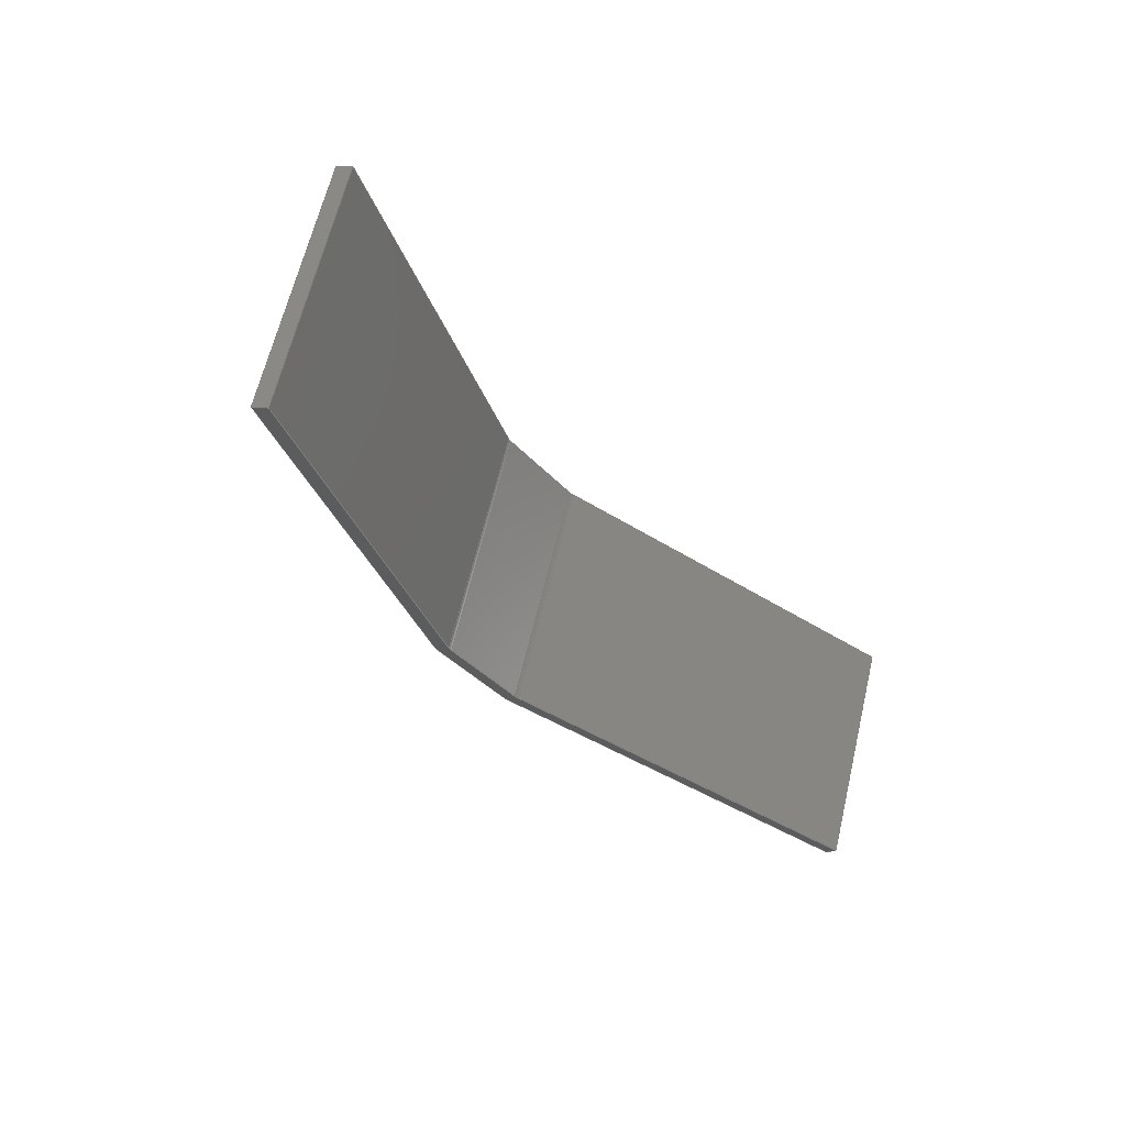
<metadata>
{"format":"step","ext":"step","renderer":"f3d","projection":"perspective","resolution":1024,"background":"white","views":[{"elev":-34.7,"azim":-55.4,"up":"+Y"}]}
</metadata>
<code>
ISO-10303-21;
DATA;
#1=PROPERTY_DEFINITION_REPRESENTATION(#5,#3);
#2=PROPERTY_DEFINITION_REPRESENTATION(#6,#4);
#3=REPRESENTATION('',(#7),#448);
#4=REPRESENTATION('',(#8),#448);
#5=PROPERTY_DEFINITION('pmi validation property','',#453);
#6=PROPERTY_DEFINITION('pmi validation property','',#453);
#7=VALUE_REPRESENTATION_ITEM('number of annotations',COUNT_MEASURE(0));
#8=VALUE_REPRESENTATION_ITEM('number of views',COUNT_MEASURE(0));
#9=SHAPE_REPRESENTATION_RELATIONSHIP('','',#274,#10);
#10=ADVANCED_BREP_SHAPE_REPRESENTATION('',(#272),#448);
#11=CYLINDRICAL_SURFACE('',#289,0.001587);
#12=CYLINDRICAL_SURFACE('',#292,0.003175);
#13=CYLINDRICAL_SURFACE('',#295,0.001587);
#14=CYLINDRICAL_SURFACE('',#297,0.003175);
#15=CIRCLE('',#278,0.001587);
#16=CIRCLE('',#279,0.003175);
#17=CIRCLE('',#280,0.003175);
#18=CIRCLE('',#281,0.001587);
#19=CIRCLE('',#283,0.003175);
#20=CIRCLE('',#284,0.001587);
#21=CIRCLE('',#285,0.001587);
#22=CIRCLE('',#286,0.003175);
#23=ORIENTED_EDGE('',*,*,#95,.F.);
#24=ORIENTED_EDGE('',*,*,#96,.F.);
#25=ORIENTED_EDGE('',*,*,#97,.T.);
#26=ORIENTED_EDGE('',*,*,#98,.T.);
#27=ORIENTED_EDGE('',*,*,#99,.F.);
#28=ORIENTED_EDGE('',*,*,#100,.F.);
#29=ORIENTED_EDGE('',*,*,#101,.F.);
#30=ORIENTED_EDGE('',*,*,#97,.F.);
#31=ORIENTED_EDGE('',*,*,#102,.T.);
#32=ORIENTED_EDGE('',*,*,#103,.T.);
#33=ORIENTED_EDGE('',*,*,#104,.T.);
#34=ORIENTED_EDGE('',*,*,#105,.F.);
#35=ORIENTED_EDGE('',*,*,#106,.F.);
#36=ORIENTED_EDGE('',*,*,#107,.T.);
#37=ORIENTED_EDGE('',*,*,#108,.T.);
#38=ORIENTED_EDGE('',*,*,#109,.T.);
#39=ORIENTED_EDGE('',*,*,#110,.T.);
#40=ORIENTED_EDGE('',*,*,#111,.T.);
#41=ORIENTED_EDGE('',*,*,#95,.T.);
#42=ORIENTED_EDGE('',*,*,#112,.F.);
#43=ORIENTED_EDGE('',*,*,#113,.F.);
#44=ORIENTED_EDGE('',*,*,#114,.F.);
#45=ORIENTED_EDGE('',*,*,#115,.T.);
#46=ORIENTED_EDGE('',*,*,#116,.T.);
#47=ORIENTED_EDGE('',*,*,#117,.F.);
#48=ORIENTED_EDGE('',*,*,#118,.F.);
#49=ORIENTED_EDGE('',*,*,#119,.F.);
#50=ORIENTED_EDGE('',*,*,#120,.T.);
#51=ORIENTED_EDGE('',*,*,#114,.T.);
#52=ORIENTED_EDGE('',*,*,#121,.T.);
#53=ORIENTED_EDGE('',*,*,#99,.T.);
#54=ORIENTED_EDGE('',*,*,#122,.F.);
#55=ORIENTED_EDGE('',*,*,#101,.T.);
#56=ORIENTED_EDGE('',*,*,#123,.T.);
#57=ORIENTED_EDGE('',*,*,#112,.T.);
#58=ORIENTED_EDGE('',*,*,#98,.F.);
#59=ORIENTED_EDGE('',*,*,#100,.T.);
#60=ORIENTED_EDGE('',*,*,#121,.F.);
#61=ORIENTED_EDGE('',*,*,#113,.T.);
#62=ORIENTED_EDGE('',*,*,#123,.F.);
#63=ORIENTED_EDGE('',*,*,#120,.F.);
#64=ORIENTED_EDGE('',*,*,#124,.T.);
#65=ORIENTED_EDGE('',*,*,#104,.F.);
#66=ORIENTED_EDGE('',*,*,#125,.F.);
#67=ORIENTED_EDGE('',*,*,#102,.F.);
#68=ORIENTED_EDGE('',*,*,#96,.T.);
#69=ORIENTED_EDGE('',*,*,#111,.F.);
#70=ORIENTED_EDGE('',*,*,#126,.F.);
#71=ORIENTED_EDGE('',*,*,#103,.F.);
#72=ORIENTED_EDGE('',*,*,#126,.T.);
#73=ORIENTED_EDGE('',*,*,#110,.F.);
#74=ORIENTED_EDGE('',*,*,#125,.T.);
#75=ORIENTED_EDGE('',*,*,#117,.T.);
#76=ORIENTED_EDGE('',*,*,#127,.F.);
#77=ORIENTED_EDGE('',*,*,#107,.F.);
#78=ORIENTED_EDGE('',*,*,#128,.T.);
#79=ORIENTED_EDGE('',*,*,#108,.F.);
#80=ORIENTED_EDGE('',*,*,#127,.T.);
#81=ORIENTED_EDGE('',*,*,#116,.F.);
#82=ORIENTED_EDGE('',*,*,#129,.F.);
#83=ORIENTED_EDGE('',*,*,#109,.F.);
#84=ORIENTED_EDGE('',*,*,#129,.T.);
#85=ORIENTED_EDGE('',*,*,#115,.F.);
#86=ORIENTED_EDGE('',*,*,#122,.T.);
#87=ORIENTED_EDGE('',*,*,#106,.T.);
#88=ORIENTED_EDGE('',*,*,#130,.T.);
#89=ORIENTED_EDGE('',*,*,#118,.T.);
#90=ORIENTED_EDGE('',*,*,#128,.F.);
#91=ORIENTED_EDGE('',*,*,#105,.T.);
#92=ORIENTED_EDGE('',*,*,#124,.F.);
#93=ORIENTED_EDGE('',*,*,#119,.T.);
#94=ORIENTED_EDGE('',*,*,#130,.F.);
#95=EDGE_CURVE('',#131,#132,#155,.T.);
#96=EDGE_CURVE('',#133,#131,#156,.T.);
#97=EDGE_CURVE('',#133,#134,#157,.T.);
#98=EDGE_CURVE('',#134,#132,#158,.T.);
#99=EDGE_CURVE('',#135,#136,#159,.F.);
#100=EDGE_CURVE('',#137,#135,#15,.T.);
#101=EDGE_CURVE('',#134,#137,#160,.T.);
#102=EDGE_CURVE('',#133,#138,#161,.T.);
#103=EDGE_CURVE('',#138,#139,#16,.F.);
#104=EDGE_CURVE('',#139,#140,#162,.T.);
#105=EDGE_CURVE('',#141,#140,#17,.F.);
#106=EDGE_CURVE('',#142,#141,#163,.T.);
#107=EDGE_CURVE('',#142,#143,#164,.T.);
#108=EDGE_CURVE('',#143,#144,#165,.T.);
#109=EDGE_CURVE('',#144,#136,#18,.T.);
#110=EDGE_CURVE('',#145,#146,#19,.F.);
#111=EDGE_CURVE('',#146,#131,#166,.T.);
#112=EDGE_CURVE('',#147,#132,#167,.T.);
#113=EDGE_CURVE('',#148,#147,#20,.F.);
#114=EDGE_CURVE('',#149,#148,#168,.T.);
#115=EDGE_CURVE('',#149,#150,#21,.F.);
#116=EDGE_CURVE('',#150,#151,#169,.T.);
#117=EDGE_CURVE('',#152,#151,#170,.T.);
#118=EDGE_CURVE('',#153,#152,#171,.T.);
#119=EDGE_CURVE('',#154,#153,#22,.F.);
#120=EDGE_CURVE('',#154,#145,#172,.T.);
#121=EDGE_CURVE('',#148,#135,#173,.F.);
#122=EDGE_CURVE('',#149,#136,#174,.F.);
#123=EDGE_CURVE('',#137,#147,#175,.F.);
#124=EDGE_CURVE('',#154,#140,#176,.F.);
#125=EDGE_CURVE('',#145,#139,#177,.F.);
#126=EDGE_CURVE('',#138,#146,#178,.T.);
#127=EDGE_CURVE('',#143,#151,#179,.T.);
#128=EDGE_CURVE('',#142,#152,#180,.T.);
#129=EDGE_CURVE('',#144,#150,#181,.F.);
#130=EDGE_CURVE('',#141,#153,#182,.T.);
#131=VERTEX_POINT('',#375);
#132=VERTEX_POINT('',#376);
#133=VERTEX_POINT('',#378);
#134=VERTEX_POINT('',#380);
#135=VERTEX_POINT('',#384);
#136=VERTEX_POINT('',#385);
#137=VERTEX_POINT('',#387);
#138=VERTEX_POINT('',#390);
#139=VERTEX_POINT('',#392);
#140=VERTEX_POINT('',#394);
#141=VERTEX_POINT('',#396);
#142=VERTEX_POINT('',#398);
#143=VERTEX_POINT('',#400);
#144=VERTEX_POINT('',#402);
#145=VERTEX_POINT('',#406);
#146=VERTEX_POINT('',#407);
#147=VERTEX_POINT('',#410);
#148=VERTEX_POINT('',#412);
#149=VERTEX_POINT('',#414);
#150=VERTEX_POINT('',#416);
#151=VERTEX_POINT('',#418);
#152=VERTEX_POINT('',#420);
#153=VERTEX_POINT('',#422);
#154=VERTEX_POINT('',#424);
#155=LINE('',#374,#183);
#156=LINE('',#377,#184);
#157=LINE('',#379,#185);
#158=LINE('',#381,#186);
#159=LINE('',#383,#187);
#160=LINE('',#388,#188);
#161=LINE('',#389,#189);
#162=LINE('',#393,#190);
#163=LINE('',#397,#191);
#164=LINE('',#399,#192);
#165=LINE('',#401,#193);
#166=LINE('',#408,#194);
#167=LINE('',#409,#195);
#168=LINE('',#413,#196);
#169=LINE('',#417,#197);
#170=LINE('',#419,#198);
#171=LINE('',#421,#199);
#172=LINE('',#425,#200);
#173=LINE('',#427,#201);
#174=LINE('',#428,#202);
#175=LINE('',#430,#203);
#176=LINE('',#433,#204);
#177=LINE('',#434,#205);
#178=LINE('',#436,#206);
#179=LINE('',#439,#207);
#180=LINE('',#440,#208);
#181=LINE('',#442,#209);
#182=LINE('',#445,#210);
#183=VECTOR('',#302,1);
#184=VECTOR('',#303,1);
#185=VECTOR('',#304,1);
#186=VECTOR('',#305,1);
#187=VECTOR('',#308,1);
#188=VECTOR('',#311,1);
#189=VECTOR('',#312,1);
#190=VECTOR('',#315,1);
#191=VECTOR('',#318,1);
#192=VECTOR('',#319,1);
#193=VECTOR('',#320,1);
#194=VECTOR('',#327,1);
#195=VECTOR('',#328,1);
#196=VECTOR('',#331,1);
#197=VECTOR('',#334,1);
#198=VECTOR('',#335,1);
#199=VECTOR('',#336,1);
#200=VECTOR('',#339,1);
#201=VECTOR('',#342,1);
#202=VECTOR('',#343,1);
#203=VECTOR('',#346,1);
#204=VECTOR('',#351,1);
#205=VECTOR('',#352,1);
#206=VECTOR('',#355,1);
#207=VECTOR('',#360,1);
#208=VECTOR('',#361,1);
#209=VECTOR('',#364,1);
#210=VECTOR('',#369,1);
#211=EDGE_LOOP('',(#23,#24,#25,#26));
#212=EDGE_LOOP('',(#27,#28,#29,#30,#31,#32,#33,#34,#35,#36,#37,#38));
#213=EDGE_LOOP('',(#39,#40,#41,#42,#43,#44,#45,#46,#47,#48,#49,#50));
#214=EDGE_LOOP('',(#51,#52,#53,#54));
#215=EDGE_LOOP('',(#55,#56,#57,#58));
#216=EDGE_LOOP('',(#59,#60,#61,#62));
#217=EDGE_LOOP('',(#63,#64,#65,#66));
#218=EDGE_LOOP('',(#67,#68,#69,#70));
#219=EDGE_LOOP('',(#71,#72,#73,#74));
#220=EDGE_LOOP('',(#75,#76,#77,#78));
#221=EDGE_LOOP('',(#79,#80,#81,#82));
#222=EDGE_LOOP('',(#83,#84,#85,#86));
#223=EDGE_LOOP('',(#87,#88,#89,#90));
#224=EDGE_LOOP('',(#91,#92,#93,#94));
#225=FACE_BOUND('',#211,.T.);
#226=FACE_BOUND('',#212,.T.);
#227=FACE_BOUND('',#213,.T.);
#228=FACE_BOUND('',#214,.T.);
#229=FACE_BOUND('',#215,.T.);
#230=FACE_BOUND('',#216,.T.);
#231=FACE_BOUND('',#217,.T.);
#232=FACE_BOUND('',#218,.T.);
#233=FACE_BOUND('',#219,.T.);
#234=FACE_BOUND('',#220,.T.);
#235=FACE_BOUND('',#221,.T.);
#236=FACE_BOUND('',#222,.T.);
#237=FACE_BOUND('',#223,.T.);
#238=FACE_BOUND('',#224,.T.);
#239=PLANE('',#276);
#240=PLANE('',#277);
#241=PLANE('',#282);
#242=PLANE('',#287);
#243=PLANE('',#288);
#244=PLANE('',#290);
#245=PLANE('',#291);
#246=PLANE('',#293);
#247=PLANE('',#294);
#248=PLANE('',#296);
#249=ADVANCED_FACE('',(#225),#239,.F.);
#250=ADVANCED_FACE('',(#226),#240,.T.);
#251=ADVANCED_FACE('',(#227),#241,.T.);
#252=ADVANCED_FACE('',(#228),#242,.T.);
#253=ADVANCED_FACE('',(#229),#243,.T.);
#254=ADVANCED_FACE('',(#230),#11,.F.);
#255=ADVANCED_FACE('',(#231),#244,.F.);
#256=ADVANCED_FACE('',(#232),#245,.F.);
#257=ADVANCED_FACE('',(#233),#12,.T.);
#258=ADVANCED_FACE('',(#234),#246,.F.);
#259=ADVANCED_FACE('',(#235),#247,.T.);
#260=ADVANCED_FACE('',(#236),#13,.F.);
#261=ADVANCED_FACE('',(#237),#248,.F.);
#262=ADVANCED_FACE('',(#238),#14,.T.);
#263=CLOSED_SHELL('',(#249,#250,#251,#252,#253,#254,#255,#256,#257,#258,
#259,#260,#261,#262));
#264=STYLED_ITEM('',(#265),#272);
#265=PRESENTATION_STYLE_ASSIGNMENT((#266));
#266=SURFACE_STYLE_USAGE(.BOTH.,#267);
#267=SURFACE_SIDE_STYLE('',(#268));
#268=SURFACE_STYLE_FILL_AREA(#269);
#269=FILL_AREA_STYLE('',(#270));
#270=FILL_AREA_STYLE_COLOUR('',#271);
#271=COLOUR_RGB('',0.2627,0.2824,0.302);
#272=MANIFOLD_SOLID_BREP('bulkheads8',#263);
#273=SHAPE_DEFINITION_REPRESENTATION(#453,#274);
#274=SHAPE_REPRESENTATION('bulkheads8',(#275),#448);
#275=AXIS2_PLACEMENT_3D('',#372,#298,#299);
#276=AXIS2_PLACEMENT_3D('',#373,#300,#301);
#277=AXIS2_PLACEMENT_3D('',#382,#306,#307);
#278=AXIS2_PLACEMENT_3D('',#386,#309,#310);
#279=AXIS2_PLACEMENT_3D('',#391,#313,#314);
#280=AXIS2_PLACEMENT_3D('',#395,#316,#317);
#281=AXIS2_PLACEMENT_3D('',#403,#321,#322);
#282=AXIS2_PLACEMENT_3D('',#404,#323,#324);
#283=AXIS2_PLACEMENT_3D('',#405,#325,#326);
#284=AXIS2_PLACEMENT_3D('',#411,#329,#330);
#285=AXIS2_PLACEMENT_3D('',#415,#332,#333);
#286=AXIS2_PLACEMENT_3D('',#423,#337,#338);
#287=AXIS2_PLACEMENT_3D('',#426,#340,#341);
#288=AXIS2_PLACEMENT_3D('',#429,#344,#345);
#289=AXIS2_PLACEMENT_3D('',#431,#347,#348);
#290=AXIS2_PLACEMENT_3D('',#432,#349,#350);
#291=AXIS2_PLACEMENT_3D('',#435,#353,#354);
#292=AXIS2_PLACEMENT_3D('',#437,#356,#357);
#293=AXIS2_PLACEMENT_3D('',#438,#358,#359);
#294=AXIS2_PLACEMENT_3D('',#441,#362,#363);
#295=AXIS2_PLACEMENT_3D('',#443,#365,#366);
#296=AXIS2_PLACEMENT_3D('',#444,#367,#368);
#297=AXIS2_PLACEMENT_3D('',#446,#370,#371);
#298=DIRECTION('',(0,0,1));
#299=DIRECTION('',(1,0,0));
#300=DIRECTION('',(-0.9437,0.09391,-0.3172));
#301=DIRECTION('',(-6.402e-17,-0.9589,-0.2839));
#302=DIRECTION('',(-0.3308,-0.2679,0.9049));
#303=DIRECTION('',(-6.402e-17,-0.9589,-0.2839));
#304=DIRECTION('',(-0.3308,-0.2679,0.9049));
#305=DIRECTION('',(-6.402e-17,-0.9589,-0.2839));
#306=DIRECTION('',(6.402e-17,0.9589,0.2839));
#307=DIRECTION('',(-1,6.139e-17,1.818e-17));
#308=DIRECTION('',(1,-5.637e-34,1.904e-33));
#309=DIRECTION('',(0,0.9589,0.2839));
#310=DIRECTION('',(0,-0.2839,0.9589));
#311=DIRECTION('',(-0.9437,0.09391,-0.3172));
#312=DIRECTION('',(-0.9437,0.09391,-0.3172));
#313=DIRECTION('',(-6.402e-17,-0.9589,-0.2839));
#314=DIRECTION('',(0,0.2839,-0.9589));
#315=DIRECTION('',(-1,6.139e-17,1.818e-17));
#316=DIRECTION('',(-6.402e-17,0.9589,0.2839));
#317=DIRECTION('',(0,0.2839,-0.9589));
#318=DIRECTION('',(0.9437,0.09391,-0.3172));
#319=DIRECTION('',(0.3308,-0.2679,0.9049));
#320=DIRECTION('',(0.9437,0.09391,-0.3172));
#321=DIRECTION('',(0,-0.9589,-0.2839));
#322=DIRECTION('',(0,-0.2839,0.9589));
#323=DIRECTION('',(-6.402e-17,-0.9589,-0.2839));
#324=DIRECTION('',(0,0.2839,-0.9589));
#325=DIRECTION('',(6.402e-17,0.9589,0.2839));
#326=DIRECTION('',(0,-0.2839,0.9589));
#327=DIRECTION('',(0.9437,-0.09391,0.3172));
#328=DIRECTION('',(0.9437,-0.09391,0.3172));
#329=DIRECTION('',(0,0.9589,0.2839));
#330=DIRECTION('',(0,-0.2839,0.9589));
#331=DIRECTION('',(1,-5.637e-34,1.904e-33));
#332=DIRECTION('',(0,-0.9589,-0.2839));
#333=DIRECTION('',(0,-0.2839,0.9589));
#334=DIRECTION('',(-0.9437,-0.09391,0.3172));
#335=DIRECTION('',(0.3308,-0.2679,0.9049));
#336=DIRECTION('',(-0.9437,-0.09391,0.3172));
#337=DIRECTION('',(6.402e-17,-0.9589,-0.2839));
#338=DIRECTION('',(0,-0.2839,0.9589));
#339=DIRECTION('',(1,-6.139e-17,-1.818e-17));
#340=DIRECTION('',(-1.986e-33,-0.2839,0.9589));
#341=DIRECTION('',(0,-0.9589,-0.2839));
#342=DIRECTION('',(0,-0.9589,-0.2839));
#343=DIRECTION('',(0,-0.9589,-0.2839));
#344=DIRECTION('',(-0.3308,-0.2679,0.9049));
#345=DIRECTION('',(0.9392,0,0.3433));
#346=DIRECTION('',(0,0.9589,0.2839));
#347=DIRECTION('',(0,0.9589,0.2839));
#348=DIRECTION('',(0,-0.2839,0.9589));
#349=DIRECTION('',(-1.986e-33,-0.2839,0.9589));
#350=DIRECTION('',(0,-0.9589,-0.2839));
#351=DIRECTION('',(8.553e-50,-0.9589,-0.2839));
#352=DIRECTION('',(-8.553e-50,-0.9589,-0.2839));
#353=DIRECTION('',(-0.3308,-0.2679,0.9049));
#354=DIRECTION('',(0.9392,0,0.3433));
#355=DIRECTION('',(0,-0.9589,-0.2839));
#356=DIRECTION('',(0,0.9589,0.2839));
#357=DIRECTION('',(0,-0.2839,0.9589));
#358=DIRECTION('',(0.9437,0.09391,-0.3172));
#359=DIRECTION('',(6.402e-17,-0.9589,-0.2839));
#360=DIRECTION('',(6.402e-17,-0.9589,-0.2839));
#361=DIRECTION('',(6.402e-17,-0.9589,-0.2839));
#362=DIRECTION('',(0.3308,-0.2679,0.9049));
#363=DIRECTION('',(-0.9392,0,0.3433));
#364=DIRECTION('',(0,0.9589,0.2839));
#365=DIRECTION('',(0,0.9589,0.2839));
#366=DIRECTION('',(0,-0.2839,0.9589));
#367=DIRECTION('',(0.3308,-0.2679,0.9049));
#368=DIRECTION('',(-0.9392,0,0.3433));
#369=DIRECTION('',(0,-0.9589,-0.2839));
#370=DIRECTION('',(0,0.9589,0.2839));
#371=DIRECTION('',(0,-0.2839,0.9589));
#372=CARTESIAN_POINT('',(0,0,0));
#373=CARTESIAN_POINT('',(0.0484,-0.6809,-0.1774));
#374=CARTESIAN_POINT('',(0.0484,-0.7041,-0.1843));
#375=CARTESIAN_POINT('',(0.0484,-0.7041,-0.1843));
#376=CARTESIAN_POINT('',(0.04787,-0.7045,-0.1829));
#377=CARTESIAN_POINT('',(0.0484,-0.6809,-0.1774));
#378=CARTESIAN_POINT('',(0.0484,-0.6809,-0.1774));
#379=CARTESIAN_POINT('',(0.0484,-0.6809,-0.1774));
#380=CARTESIAN_POINT('',(0.04787,-0.6813,-0.176));
#381=CARTESIAN_POINT('',(0.04787,-0.6813,-0.176));
#382=CARTESIAN_POINT('',(-0.011,-0.6766,-0.1917));
#383=CARTESIAN_POINT('',(-0.011,-0.6771,-0.1902));
#384=CARTESIAN_POINT('',(0.005368,-0.6771,-0.1902));
#385=CARTESIAN_POINT('',(-0.005368,-0.6771,-0.1902));
#386=CARTESIAN_POINT('',(0.005368,-0.6775,-0.1886));
#387=CARTESIAN_POINT('',(0.005893,-0.6771,-0.1901));
#388=CARTESIAN_POINT('',(-0.004755,-0.6761,-0.1937));
#389=CARTESIAN_POINT('',(-0.00423,-0.6756,-0.1951));
#390=CARTESIAN_POINT('',(0.006418,-0.6767,-0.1915));
#391=CARTESIAN_POINT('',(0.005368,-0.6775,-0.1886));
#392=CARTESIAN_POINT('',(0.005368,-0.6766,-0.1917));
#393=CARTESIAN_POINT('',(-0.011,-0.6766,-0.1917));
#394=CARTESIAN_POINT('',(-0.005368,-0.6766,-0.1917));
#395=CARTESIAN_POINT('',(-0.005368,-0.6775,-0.1886));
#396=CARTESIAN_POINT('',(-0.006418,-0.6767,-0.1915));
#397=CARTESIAN_POINT('',(0.00423,-0.6756,-0.1951));
#398=CARTESIAN_POINT('',(-0.0484,-0.6809,-0.1774));
#399=CARTESIAN_POINT('',(-0.0484,-0.6809,-0.1774));
#400=CARTESIAN_POINT('',(-0.04787,-0.6813,-0.176));
#401=CARTESIAN_POINT('',(0.004755,-0.6761,-0.1937));
#402=CARTESIAN_POINT('',(-0.005893,-0.6771,-0.1901));
#403=CARTESIAN_POINT('',(-0.005368,-0.6775,-0.1886));
#404=CARTESIAN_POINT('',(0.005368,-0.7008,-0.1955));
#405=CARTESIAN_POINT('',(0.005368,-0.7008,-0.1955));
#406=CARTESIAN_POINT('',(0.005368,-0.6999,-0.1986));
#407=CARTESIAN_POINT('',(0.006418,-0.6999,-0.1984));
#408=CARTESIAN_POINT('',(-0.00423,-0.6989,-0.202));
#409=CARTESIAN_POINT('',(-0.004755,-0.6993,-0.2005));
#410=CARTESIAN_POINT('',(0.005893,-0.7004,-0.197));
#411=CARTESIAN_POINT('',(0.005368,-0.7008,-0.1955));
#412=CARTESIAN_POINT('',(0.005368,-0.7003,-0.1971));
#413=CARTESIAN_POINT('',(-0.011,-0.7003,-0.1971));
#414=CARTESIAN_POINT('',(-0.005368,-0.7003,-0.1971));
#415=CARTESIAN_POINT('',(-0.005368,-0.7008,-0.1955));
#416=CARTESIAN_POINT('',(-0.005893,-0.7004,-0.197));
#417=CARTESIAN_POINT('',(0.004755,-0.6993,-0.2005));
#418=CARTESIAN_POINT('',(-0.04787,-0.7045,-0.1829));
#419=CARTESIAN_POINT('',(-0.0484,-0.7041,-0.1843));
#420=CARTESIAN_POINT('',(-0.0484,-0.7041,-0.1843));
#421=CARTESIAN_POINT('',(0.00423,-0.6989,-0.202));
#422=CARTESIAN_POINT('',(-0.006418,-0.6999,-0.1984));
#423=CARTESIAN_POINT('',(-0.005368,-0.7008,-0.1955));
#424=CARTESIAN_POINT('',(-0.005368,-0.6999,-0.1986));
#425=CARTESIAN_POINT('',(-0.011,-0.6999,-0.1986));
#426=CARTESIAN_POINT('',(-0.011,-0.6771,-0.1902));
#427=CARTESIAN_POINT('',(0.005368,-0.6771,-0.1902));
#428=CARTESIAN_POINT('',(-0.005368,-0.6771,-0.1902));
#429=CARTESIAN_POINT('',(-0.004755,-0.6761,-0.1937));
#430=CARTESIAN_POINT('',(0.005893,-0.6771,-0.1901));
#431=CARTESIAN_POINT('',(0.005368,-0.6775,-0.1886));
#432=CARTESIAN_POINT('',(-0.011,-0.6766,-0.1917));
#433=CARTESIAN_POINT('',(-0.005368,-0.6766,-0.1917));
#434=CARTESIAN_POINT('',(0.005368,-0.6766,-0.1917));
#435=CARTESIAN_POINT('',(-0.00423,-0.6756,-0.1951));
#436=CARTESIAN_POINT('',(0.006418,-0.6999,-0.1984));
#437=CARTESIAN_POINT('',(0.005368,-0.6775,-0.1886));
#438=CARTESIAN_POINT('',(-0.0484,-0.6809,-0.1774));
#439=CARTESIAN_POINT('',(-0.04787,-0.6813,-0.176));
#440=CARTESIAN_POINT('',(-0.0484,-0.6809,-0.1774));
#441=CARTESIAN_POINT('',(0.004755,-0.6761,-0.1937));
#442=CARTESIAN_POINT('',(-0.005893,-0.6771,-0.1901));
#443=CARTESIAN_POINT('',(-0.005368,-0.6775,-0.1886));
#444=CARTESIAN_POINT('',(0.00423,-0.6756,-0.1951));
#445=CARTESIAN_POINT('',(-0.006418,-0.6999,-0.1984));
#446=CARTESIAN_POINT('',(-0.005368,-0.6775,-0.1886));
#447=MECHANICAL_DESIGN_GEOMETRIC_PRESENTATION_REPRESENTATION('',(#264),
#448);
#448=(
GEOMETRIC_REPRESENTATION_CONTEXT(3)
GLOBAL_UNCERTAINTY_ASSIGNED_CONTEXT((#449))
GLOBAL_UNIT_ASSIGNED_CONTEXT((#452,#451,#450))
REPRESENTATION_CONTEXT('bulkheads8','TOP_LEVEL_ASSEMBLY_PART')
);
#449=UNCERTAINTY_MEASURE_WITH_UNIT(LENGTH_MEASURE(5e-06),#452,
'DISTANCE_ACCURACY_VALUE','Maximum Tolerance applied to model');
#450=(
NAMED_UNIT(*)
SI_UNIT($,.STERADIAN.)
SOLID_ANGLE_UNIT()
);
#451=(
NAMED_UNIT(*)
PLANE_ANGLE_UNIT()
SI_UNIT($,.RADIAN.)
);
#452=(
LENGTH_UNIT()
NAMED_UNIT(*)
SI_UNIT($,.METRE.)
);
#453=PRODUCT_DEFINITION_SHAPE('','',#454);
#454=PRODUCT_DEFINITION('','',#456,#455);
#455=PRODUCT_DEFINITION_CONTEXT('',#462,'design');
#456=PRODUCT_DEFINITION_FORMATION_WITH_SPECIFIED_SOURCE('','',#458,
 .NOT_KNOWN.);
#457=PRODUCT_RELATED_PRODUCT_CATEGORY('','',(#458));
#458=PRODUCT('bulkheads8','bulkheads8','bulkheads8',(#460));
#459=PRODUCT_CATEGORY('','');
#460=PRODUCT_CONTEXT('',#462,'mechanical');
#461=APPLICATION_PROTOCOL_DEFINITION('international standard',
'automotive_design',2010,#462);
#462=APPLICATION_CONTEXT(
'core data for automotive mechanical design processes');
ENDSEC;
END-ISO-10303-21;

</code>
